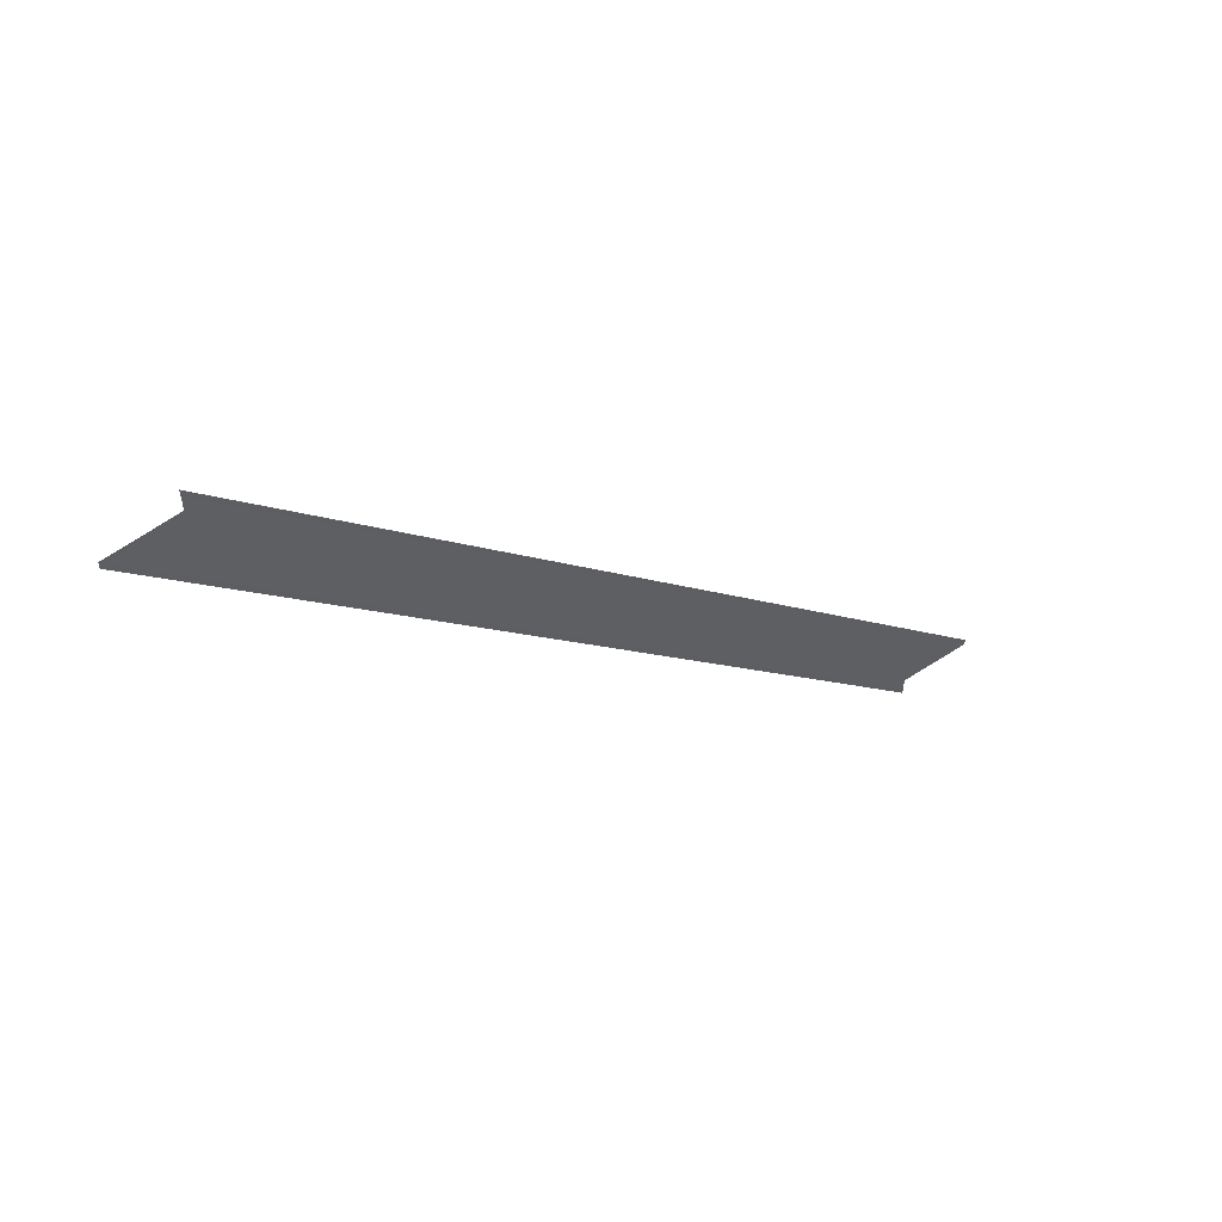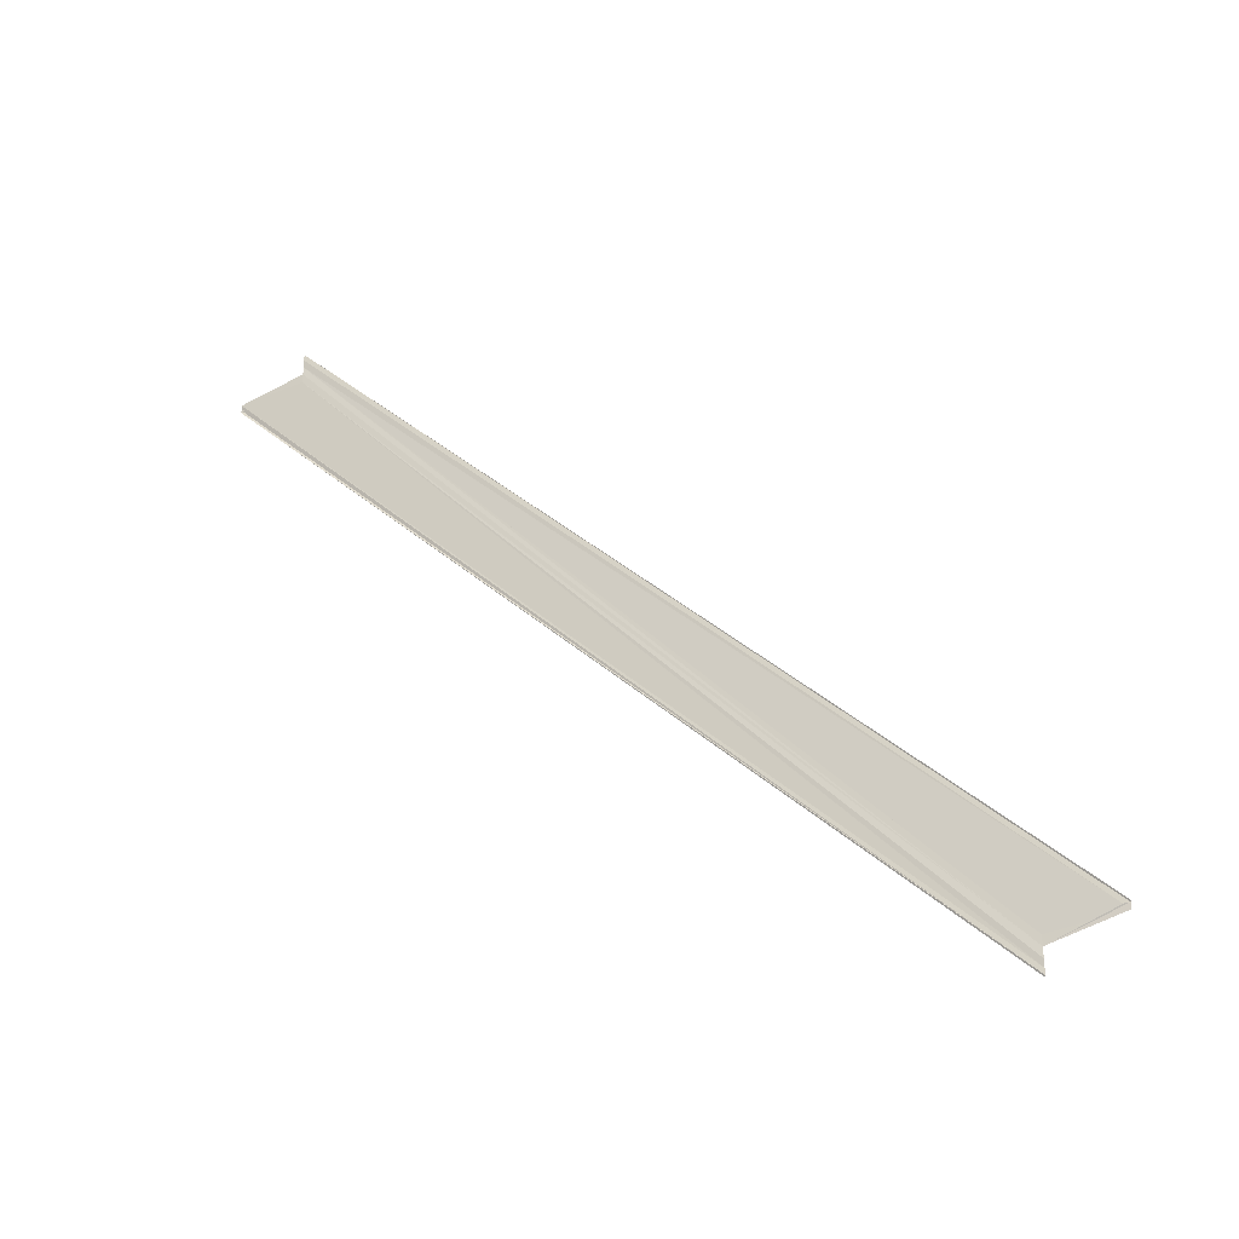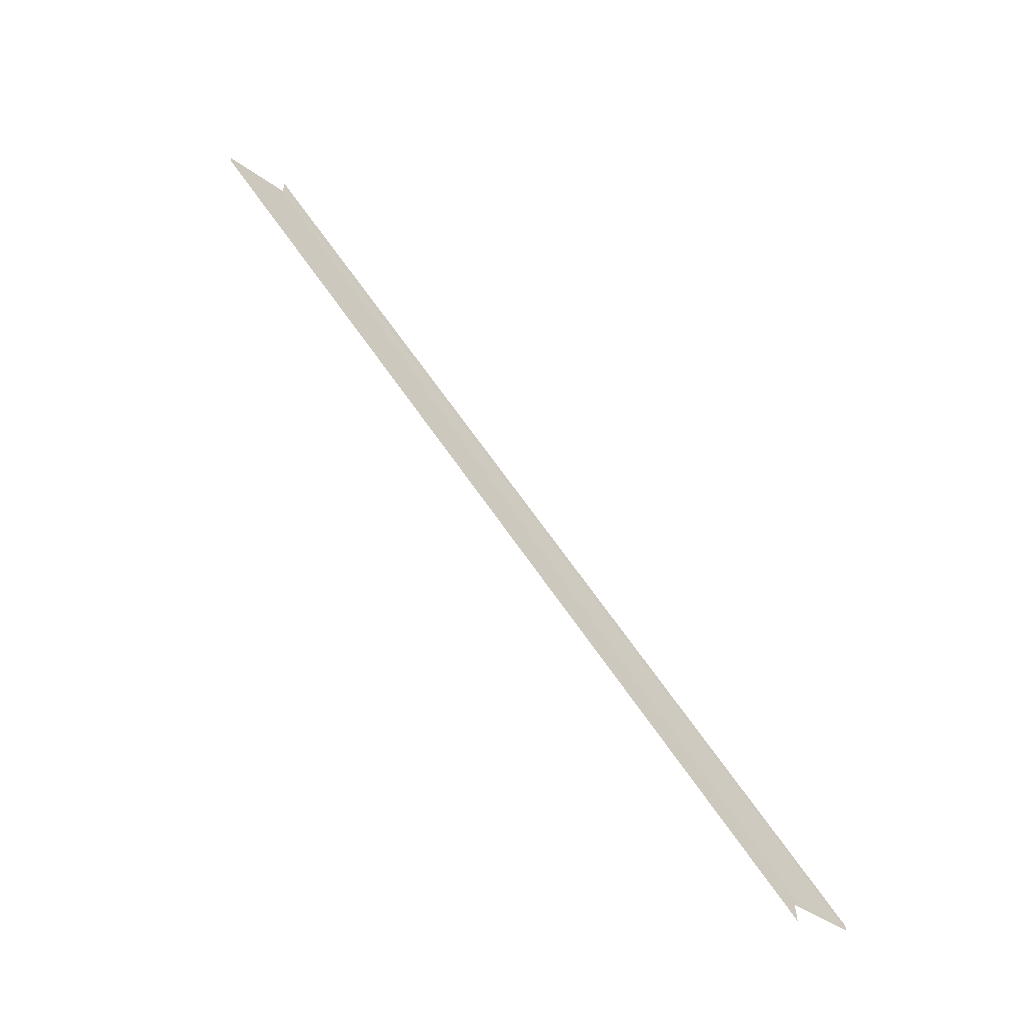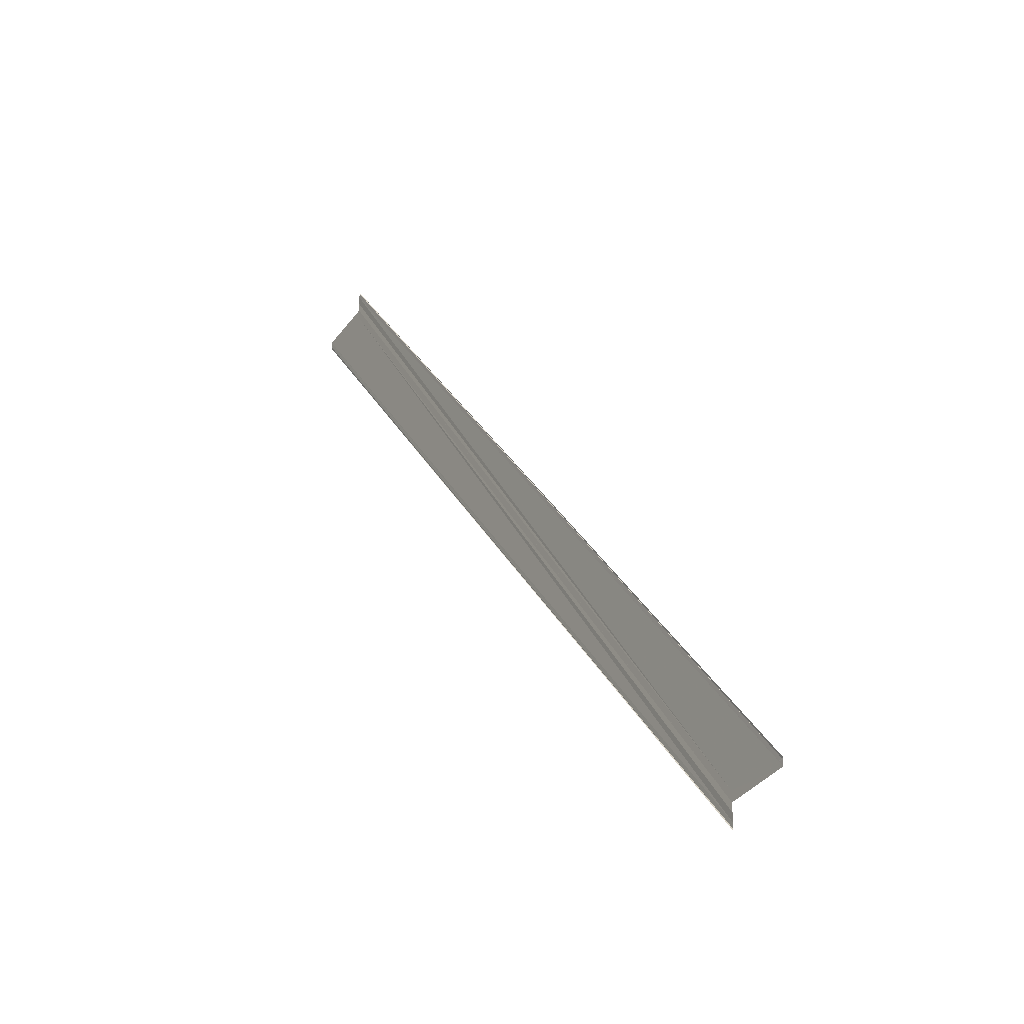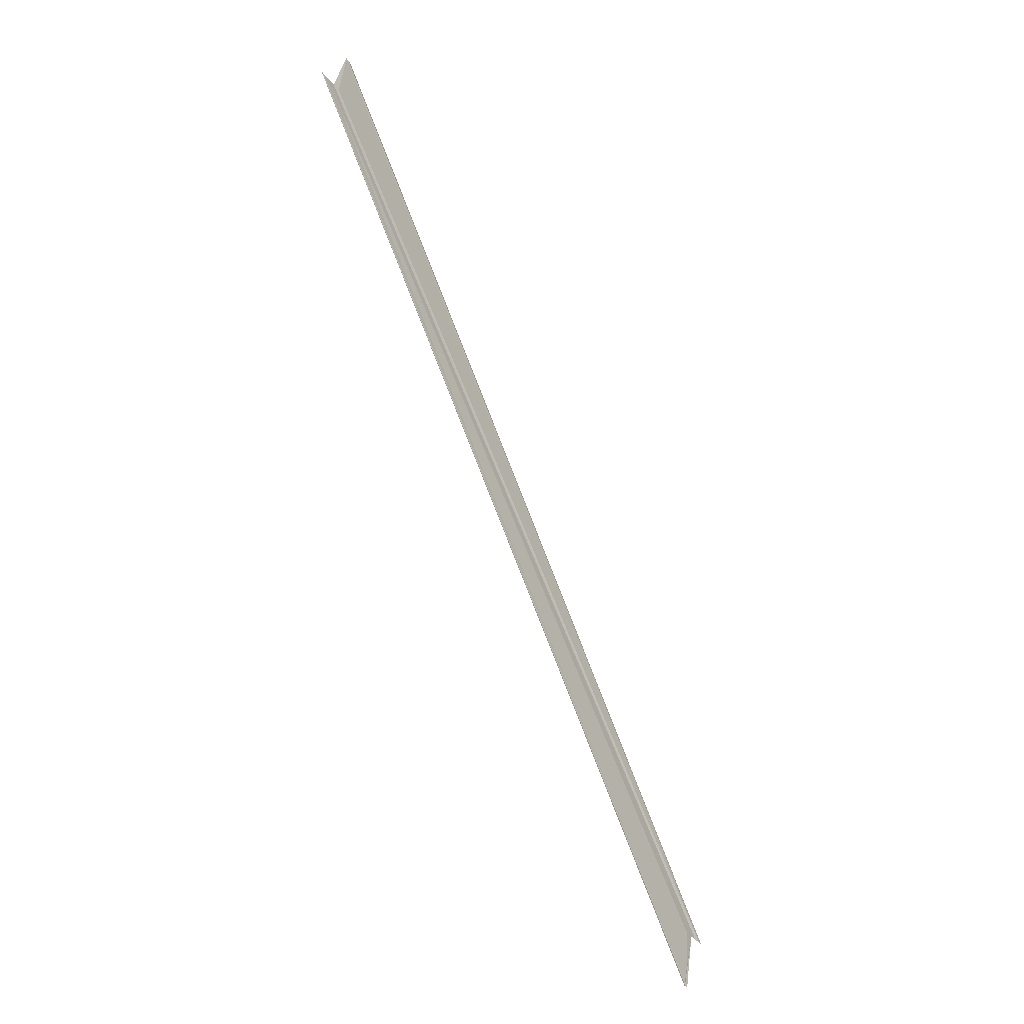
<metadata>
{"format":"obj","ext":"obj","renderer":"f3d","projection":"perspective","resolution":1024,"background":"white","views":[{"elev":55.4,"azim":-118.7,"up":"+Z"},{"elev":-30.2,"azim":-64.1,"up":"+Z"},{"elev":-62.5,"azim":-130.2,"up":"+Z"},{"elev":-19.7,"azim":-32.8,"up":"+Z"},{"elev":-41.4,"azim":32.2,"up":"+Y"}]}
</metadata>
<code>
o 5360
v 2175 1885 17.11
v 2175 1885 17.11
v 2175 1885 17
v 2175 1885 17.11
v 2175 1885 17
v 2175 1885 17.11
v 2175 1885 17.11
v 2175 1885 17.11
v 2175 1885 17.11
v 2175 1885 17
v 2175 1885 17.11
v 2175 1885 17.11
v 2175 1885 17.11
v 2175 1885 17.11
v 2175 1885 17
v 2175 1885 17.11
v 2175 1885 17.11
v 2175 1885 17.11
v 2175 1885 17.11
v 2175 1885 17.11
v 2175 1885 17
v 2175 1885 17.11
v 2175 1885 17
v 2175 1885 17.11
v 2175 1885 17.11
v 2175 1885 17
v 2175 1885 17.01
v 2175 1885 17.01
v 2175 1885 17.11
v 2175 1885 17.01
v 2175 1885 17.11
v 2175 1885 17.11
v 2175 1885 17.11
v 2175 1885 17.01
v 2175 1885 17.11
v 2175 1885 17.01
v 2175 1885 17
v 2175 1885 17.01
v 2175 1885 17
v 2175 1885 17.01
v 2175 1885 17.01
v 2175 1885 17.01
v 2175 1885 17.01
v 2175 1885 17.11
v 2175 1885 17.01
v 2175 1885 17.01
v 2175 1885 17.01
v 2175 1885 17.11
v 2175 1885 17.01
v 2175 1885 17.11
v 2175 1885 17.11
v 2175 1885 17.11
v 2175 1885 17.11
v 2175 1885 17.11
v 2175 1885 17.11
v 2175 1885 17
v 2175 1885 17
v 2175 1885 17.11
v 2175 1885 17.11
v 2175 1885 17.11
v 2175 1885 17
f 1 2 3
f 4 2 5
f 4 6 5
f 1 6 7
f 1 6 8
f 9 6 10
f 1 11 3
f 1 12 13
f 10 14 15
f 5 14 15
f 1 16 17
f 18 19 17
f 5 20 21
f 3 20 21
f 22 16 23
f 22 24 23
f 23 25 26
f 3 27 28
f 3 29 28
f 30 29 28
f 31 11 30
f 31 32 30
f 33 32 34
f 30 35 36
f 34 35 36
f 37 38 34
f 39 38 40
f 37 41 42
f 43 44 42
f 45 44 42
f 37 46 45
f 37 47 45
f 45 48 49
f 50 51 45
f 50 52 45
f 53 52 43
f 53 54 43
f 43 55 56
f 57 55 56
f 58 54 57
f 58 24 57
f 54 59 60
f 57 60 61
f 23 60 61

</code>
